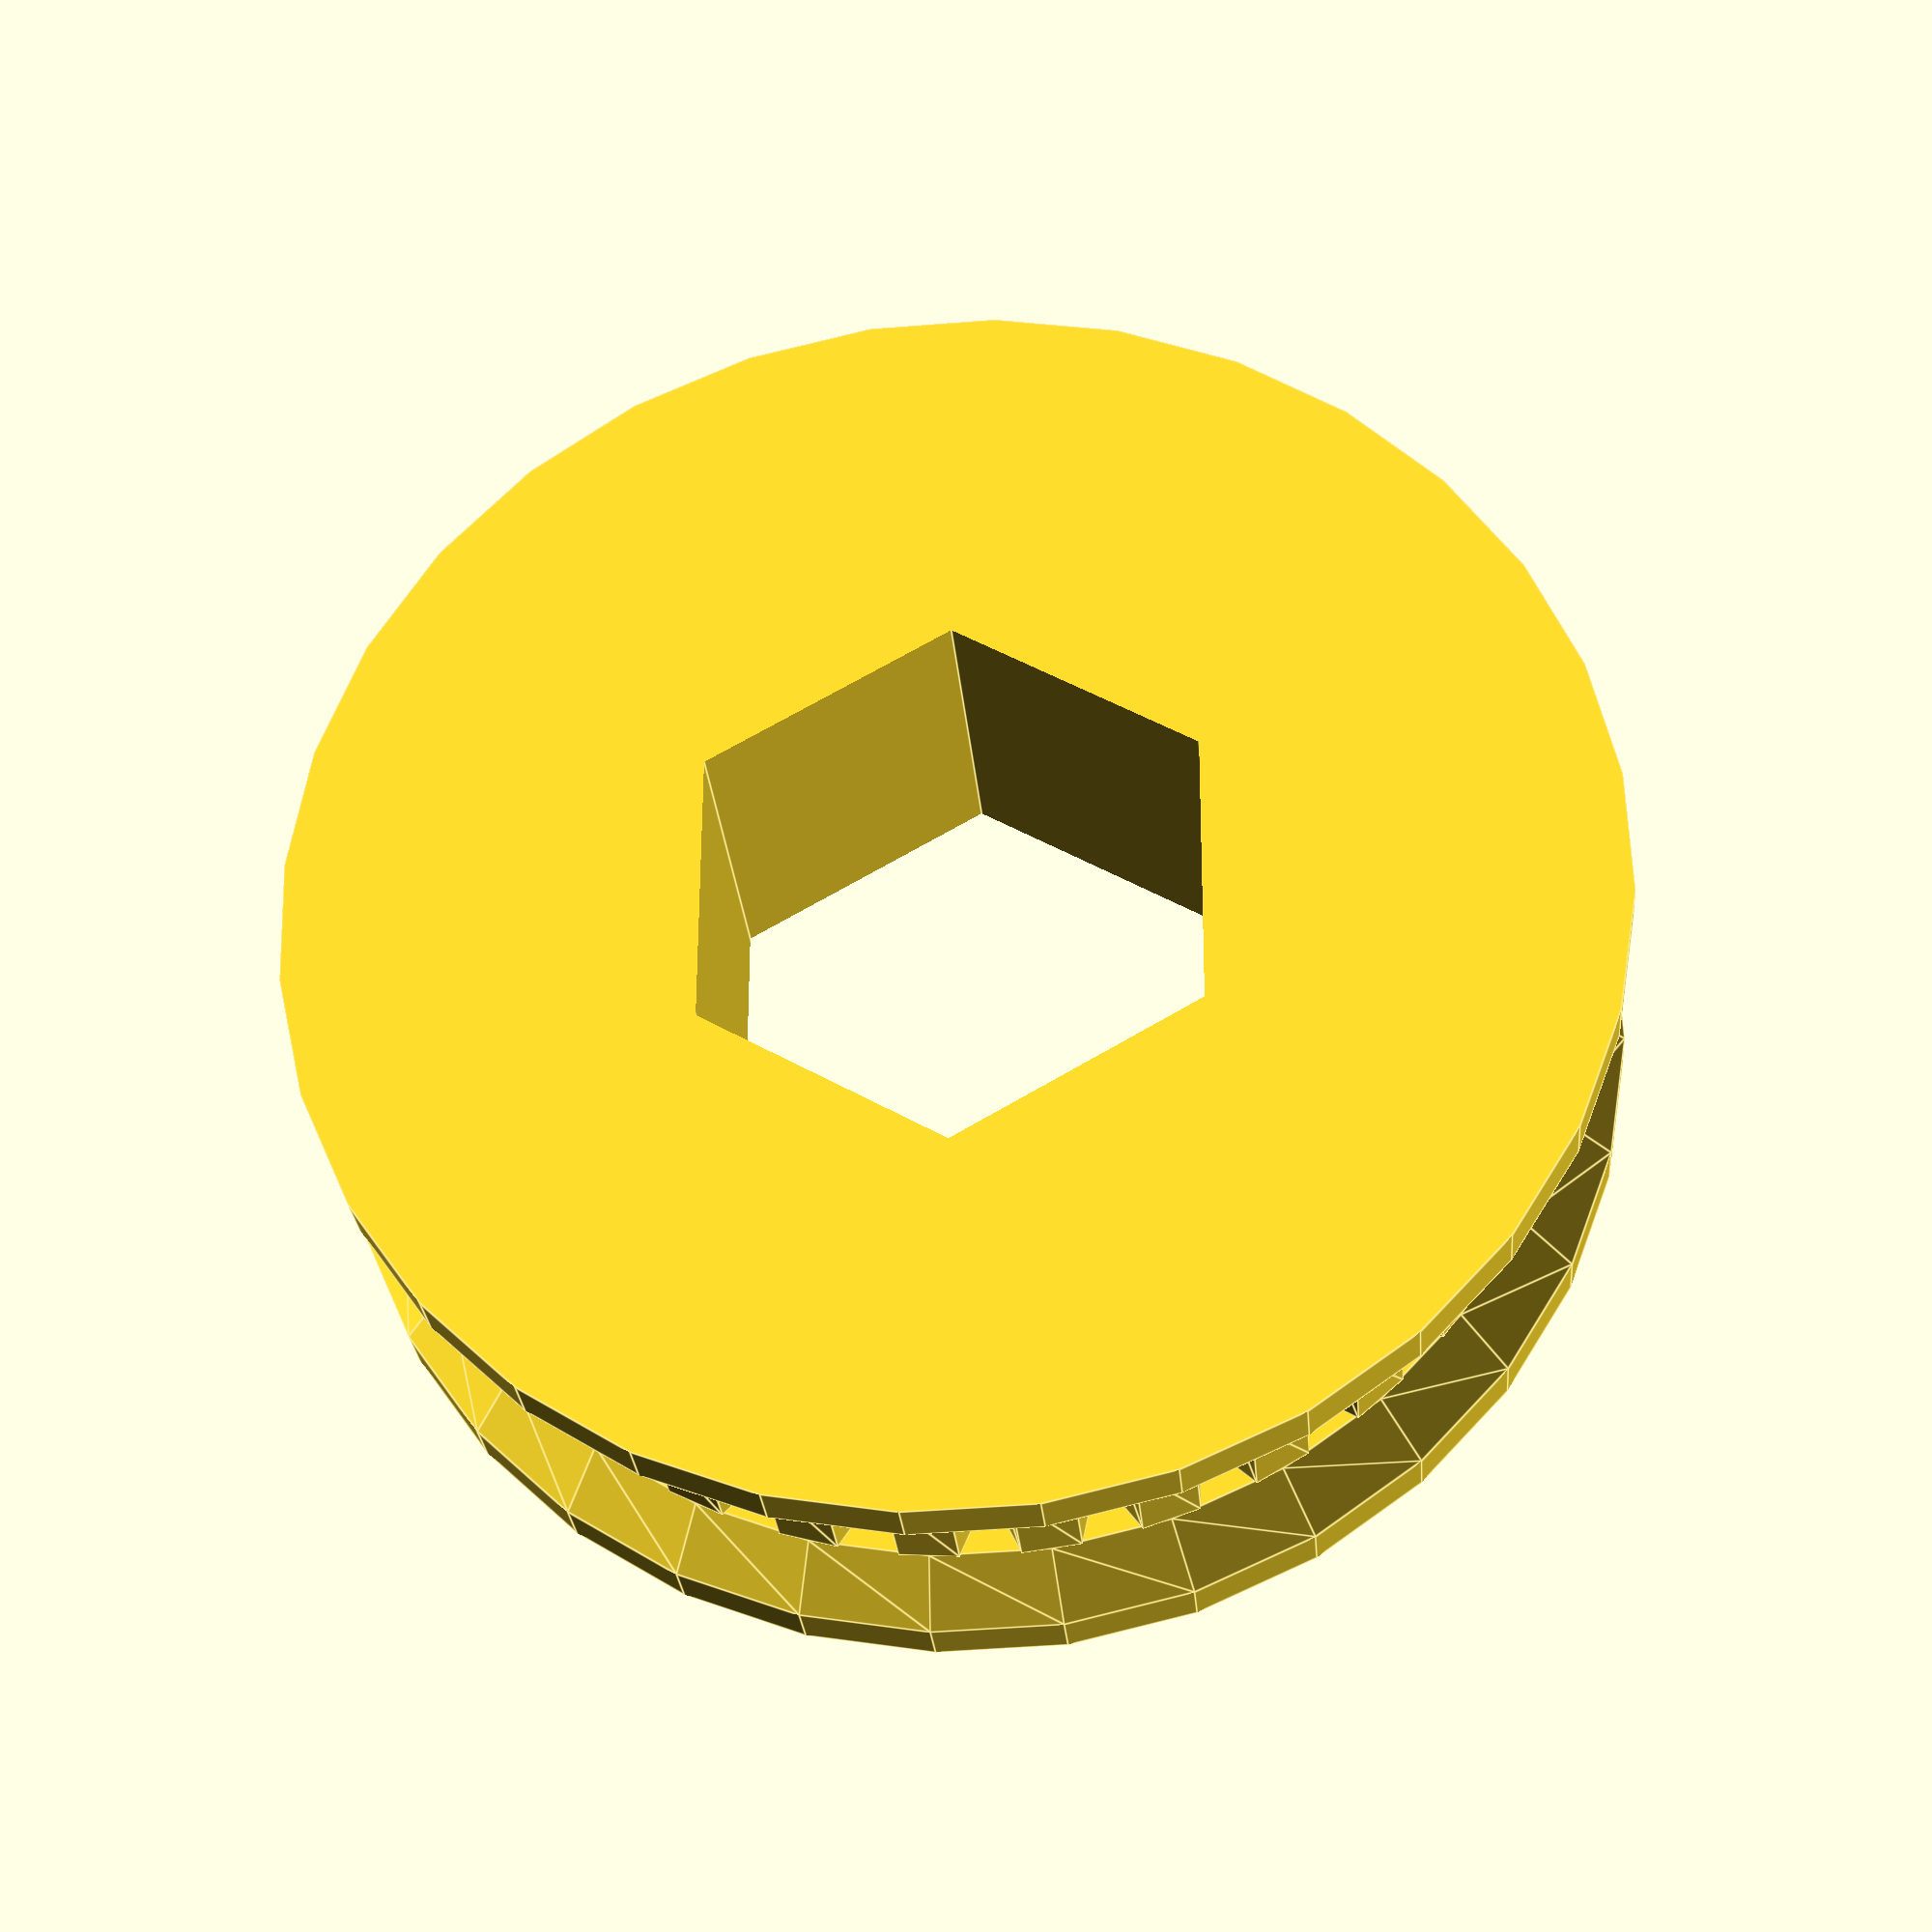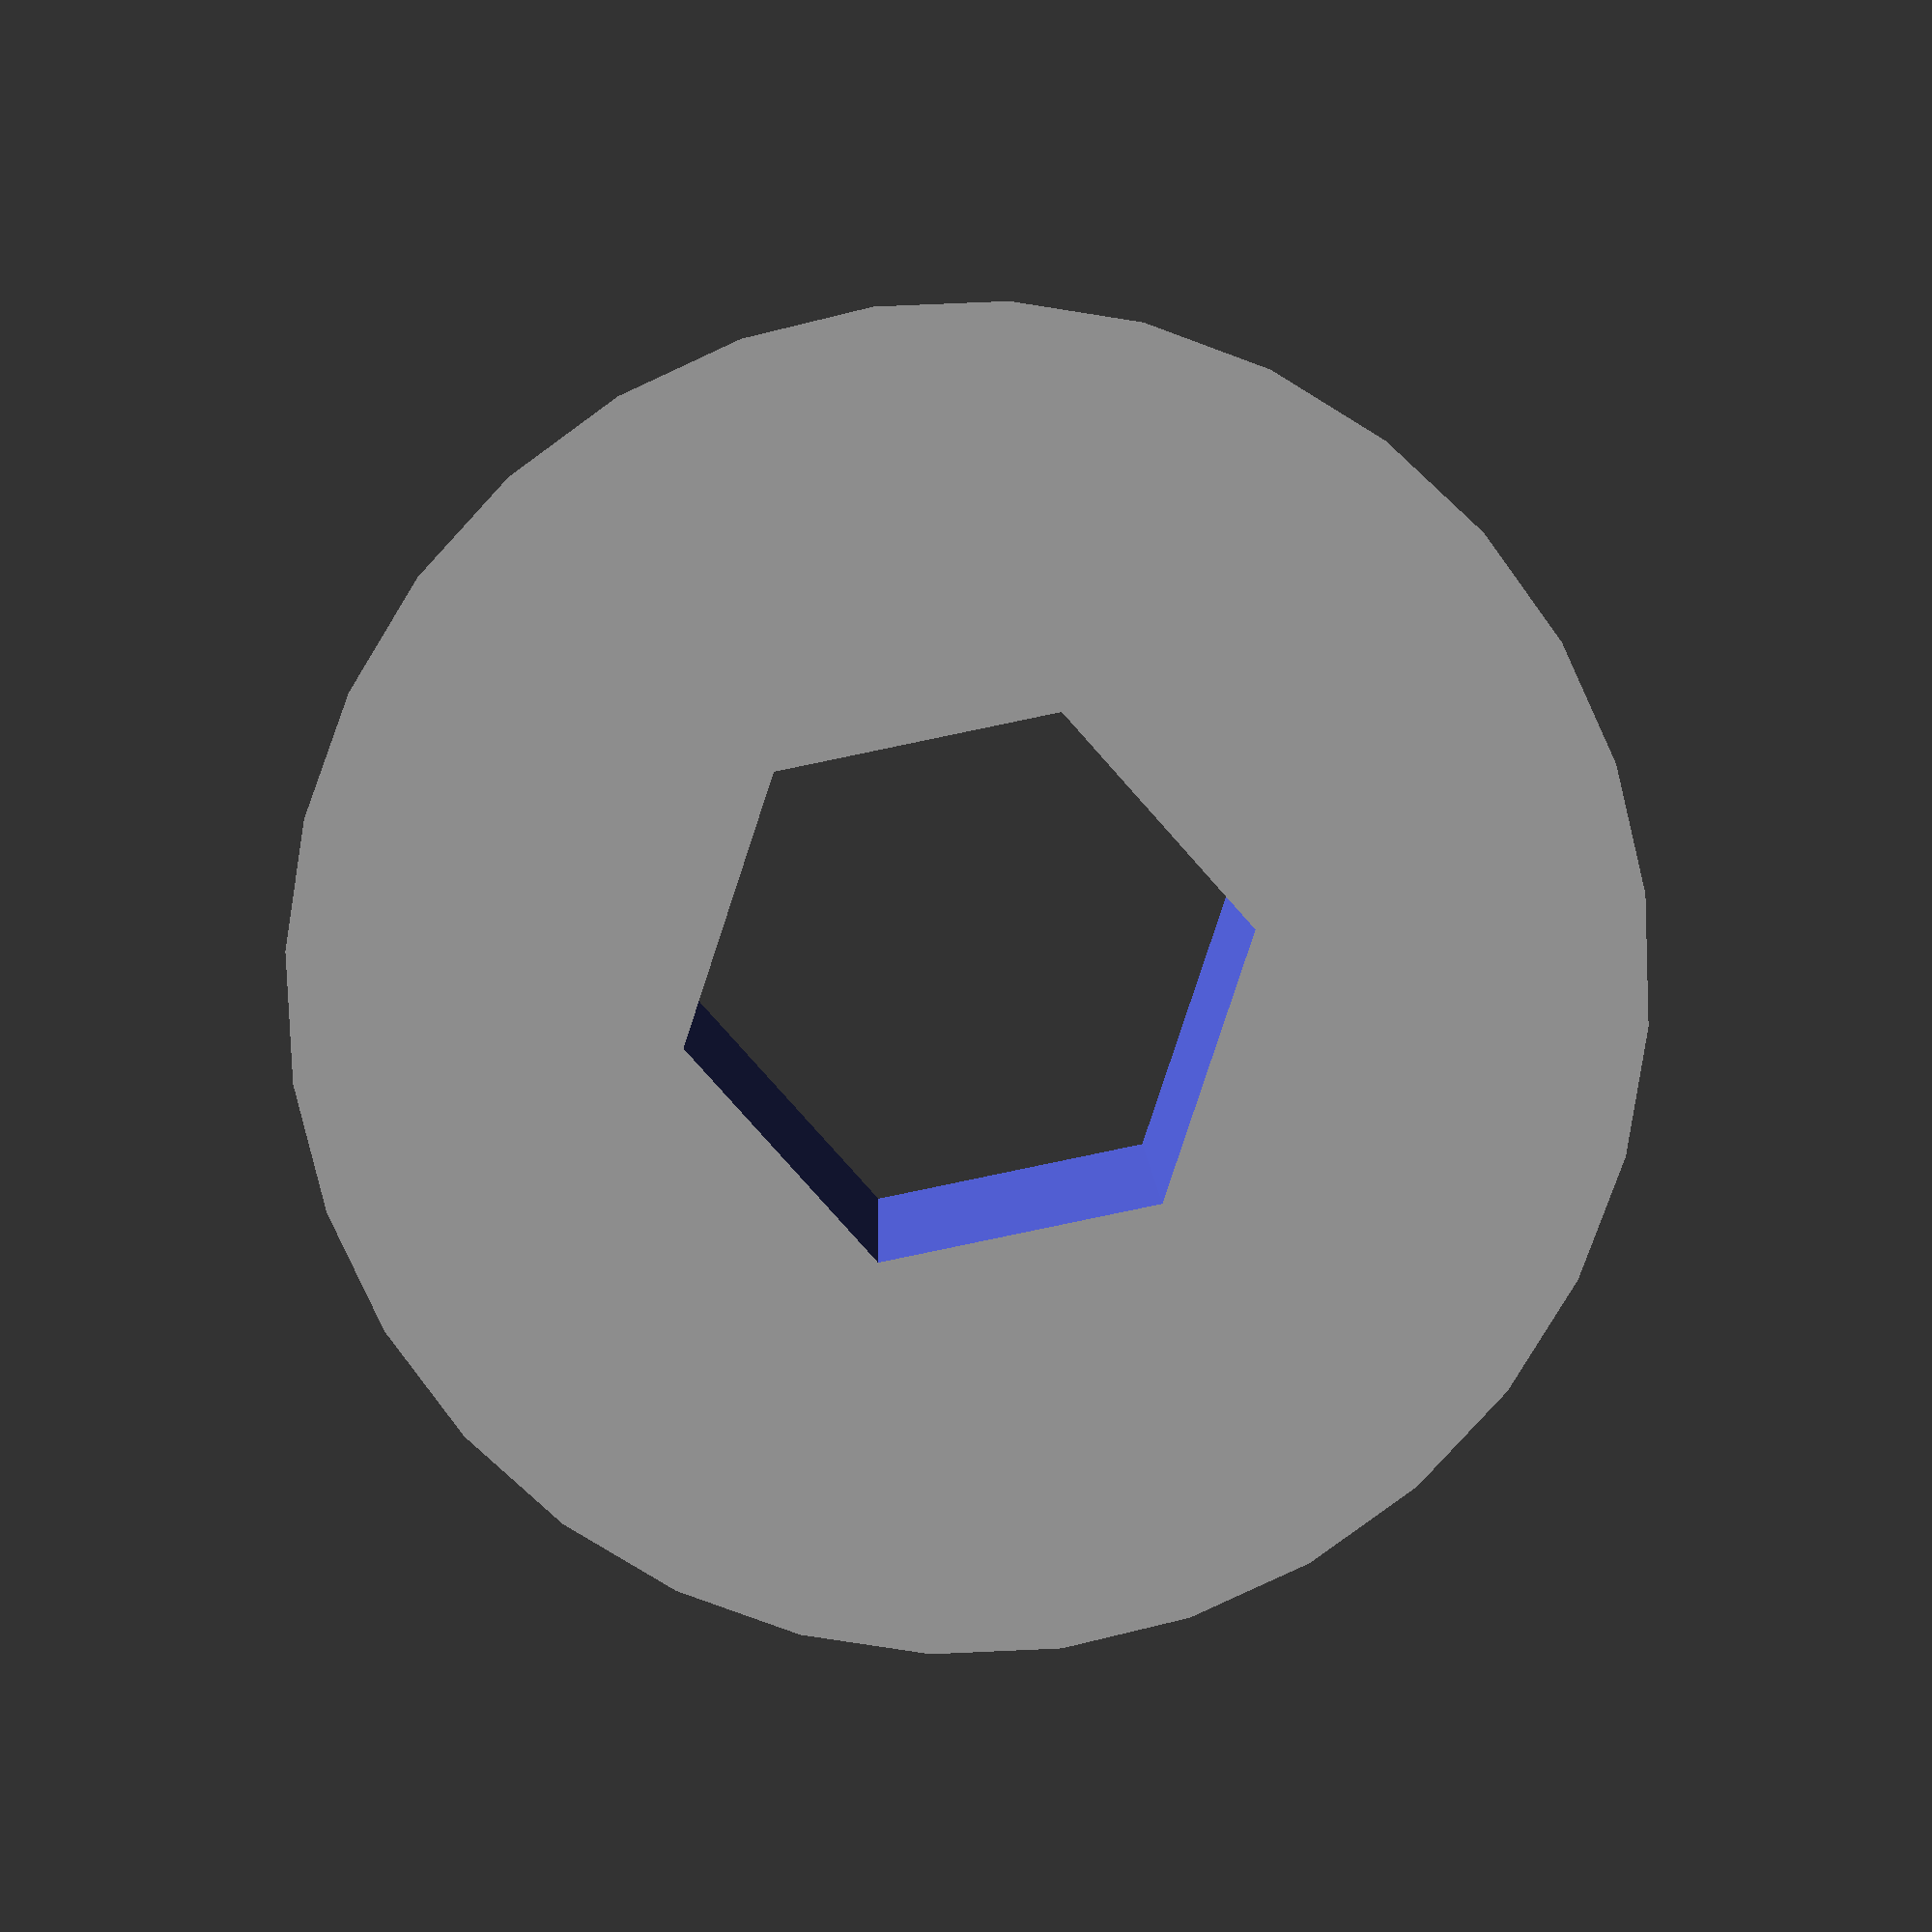
<openscad>
module mxl_pulley (h, nteeth, fancy=true, flange_r=0, flange_angle=45, flange_extrude=0){
	pulley(h=h, nteeth=nteeth, h1=0.02, pitch=0.08, angle=40, toothwd=0.045, fancy=fancy, flange_r=flange_r, flange_angle=flange_angle, flange_extrude=flange_extrude);
}

module xl_pulley (h, nteeth, fancy=true, flange_r=0, flange_angle=45, flange_extrude=0){
	pulley(h=h, nteeth=nteeth, h1=0.05, pitch=0.2, angle=50, toothwd=0.101, fancy=fancy, flange_r=flange_r, flange_angle=flange_angle, flange_extrude=flange_extrude);
}

module l_pulley (h, nteeth, fancy=true, flange_r=0, flange_angle=45, flange_extrude=0){
	pulley(h=h, nteeth=nteeth, h1=0.075, pitch=0.375, angle=40, toothwd=0.183, fancy=fancy, flange_r=flange_r, flange_angle=flange_angle, flange_extrude=flange_extrude);
}

module h_pulley (h, nteeth, fancy=true, flange_r=0, flange_angle=45, flange_extrude=0){
	pulley(h=h, nteeth=nteeth, h1=0.09, pitch=0.5, angle=40, toothwd=0.241, fancy=fancy, flange_r=flange_r, flange_angle=flange_angle, flange_extrude=flange_extrude);
}

module xh_pulley (h, nteeth, fancy=true, flange_r=0, flange_angle=45, flange_extrude=0){
	pulley (h=h, nteeth=nteeth, h1=0.25, pitch=0.875, angle=40, toothwd=0.495, fancy=fancy, flange_r=flange_r, flange_angle=flange_angle, flange_extrude=flange_extrude);
}
	
module pulley (h, nteeth, h1, pitch, angle, toothwd, fancy, flange_r, flange_angle, flange_extrude){
	flange_ht = flange_r / tan(flange_angle);
	echo(flange_angle);
	echo(flange_r);
	echo(flange_extrude);
	a = pitch - toothwd;
	z_orig = 90 - (angle/2);
	t_orig = a + 2 * h1/tan(z_orig);

	phi = ((fancy==true)? 360.0/nteeth : 0);
	angle = angle - phi/2;
	r_base = (nteeth * pitch)/(2*3.1415926);
	ht_diff = 0; //r_base - sqrt(r_base*r_base - (toothwd/2)*(toothwd/2));
	h1 = h1 + ht_diff;
	r = r_base-ht_diff;
	z = 90 - (angle/2);
	t = a + 2 * h1/tan(z);
	tdiff = t_orig - t;
	b = a + tdiff;
	for (i=[0:nteeth-1]){
		rotate([0,0,i*(360.0/nteeth)]){
			translate([-t/2,0,flange_ht+flange_extrude]){
				linear_extrude(height=h){
					polygon(points=[[0,0],[0,r],[(t-b)/2, r+h1], [b + (t-b)/2, r+h1], [t, r], [t, 0]]);
				}
			}
		}
	}
	cylinder(r=flange_r + r_base + h1, h=flange_extrude, $fn=32);
	translate([0,0,flange_extrude]){
		cylinder(r1=flange_r + r_base + h1, r2=r_base + h1, h=flange_ht, $fn=32);
	}
	translate([0,0,flange_ht + flange_extrude]){
		cylinder(r=r_base, h=h, $fn=32);
	}
	translate([0,0,flange_ht+h+flange_extrude]){
		cylinder(r1=r_base + h1, r2=r_base + flange_r + h1, h=flange_ht, $fn=32);
	}
	translate([0,0,2*flange_ht+h+flange_extrude]){
		cylinder(r=flange_r + r_base + h1, h=flange_extrude, $fn=32);
	}

}

function tan (theta) = sin(theta)/cos(theta);

difference (){
	xl_pulley(h=0.25, nteeth=32, flange_r=0.1, flange_extrude=0.1);
	cylinder(r=0.5, h=100, center=true, $fn=6);
}
</openscad>
<views>
elev=28.2 azim=330.2 roll=4.9 proj=p view=edges
elev=173.0 azim=228.3 roll=181.0 proj=p view=solid
</views>
